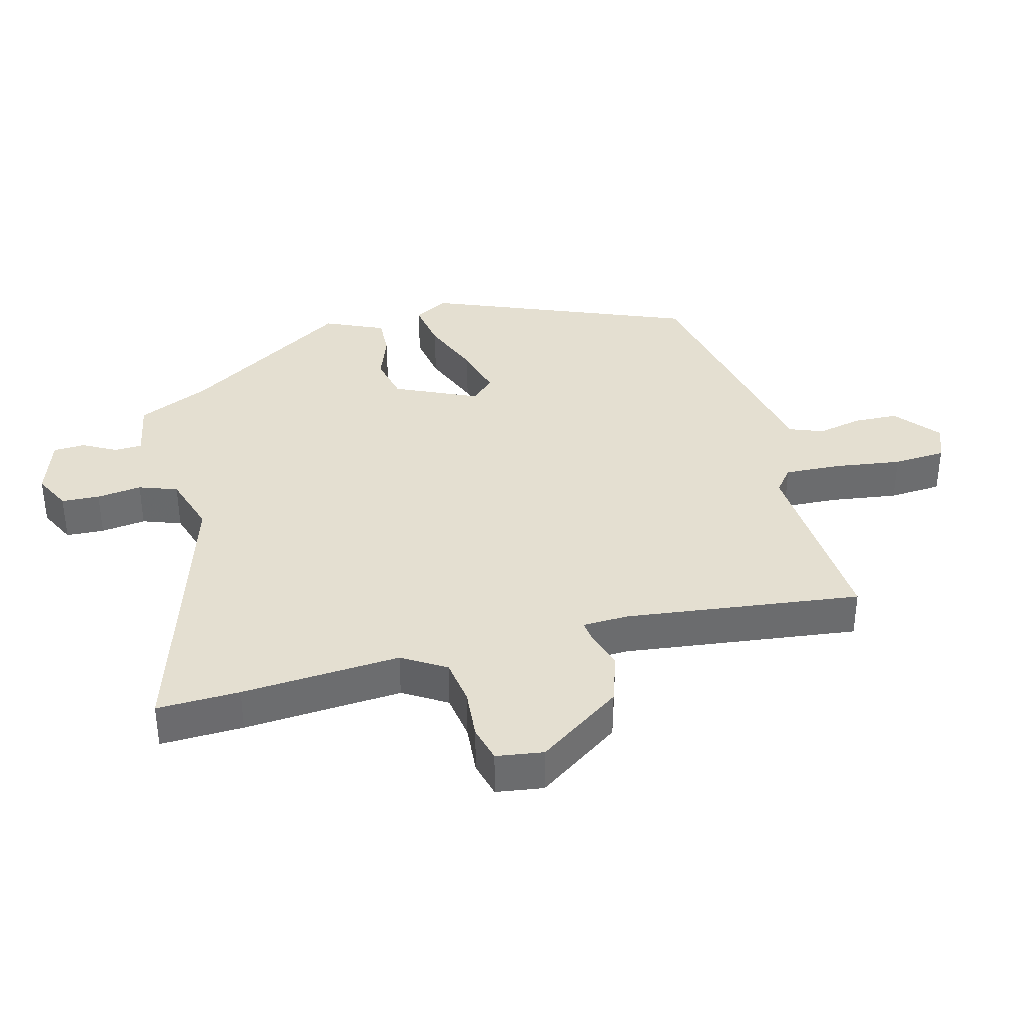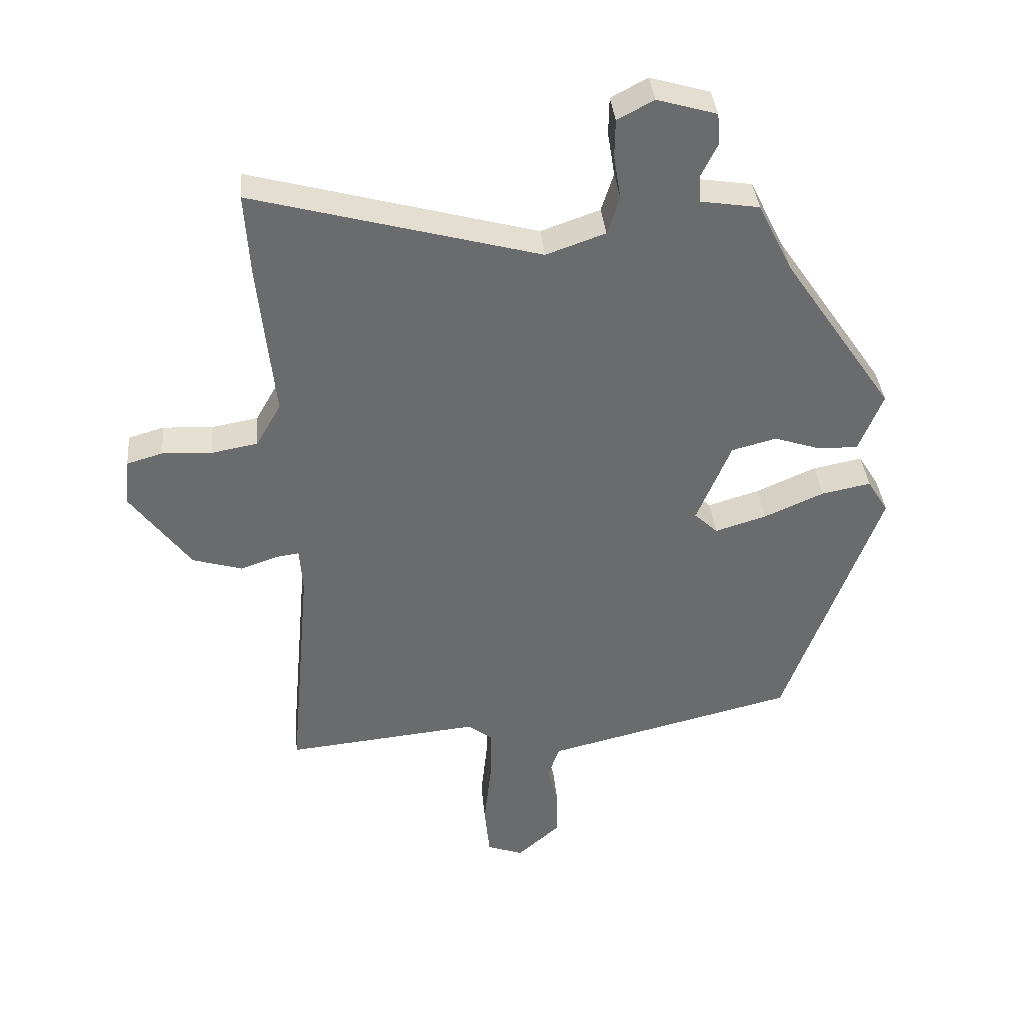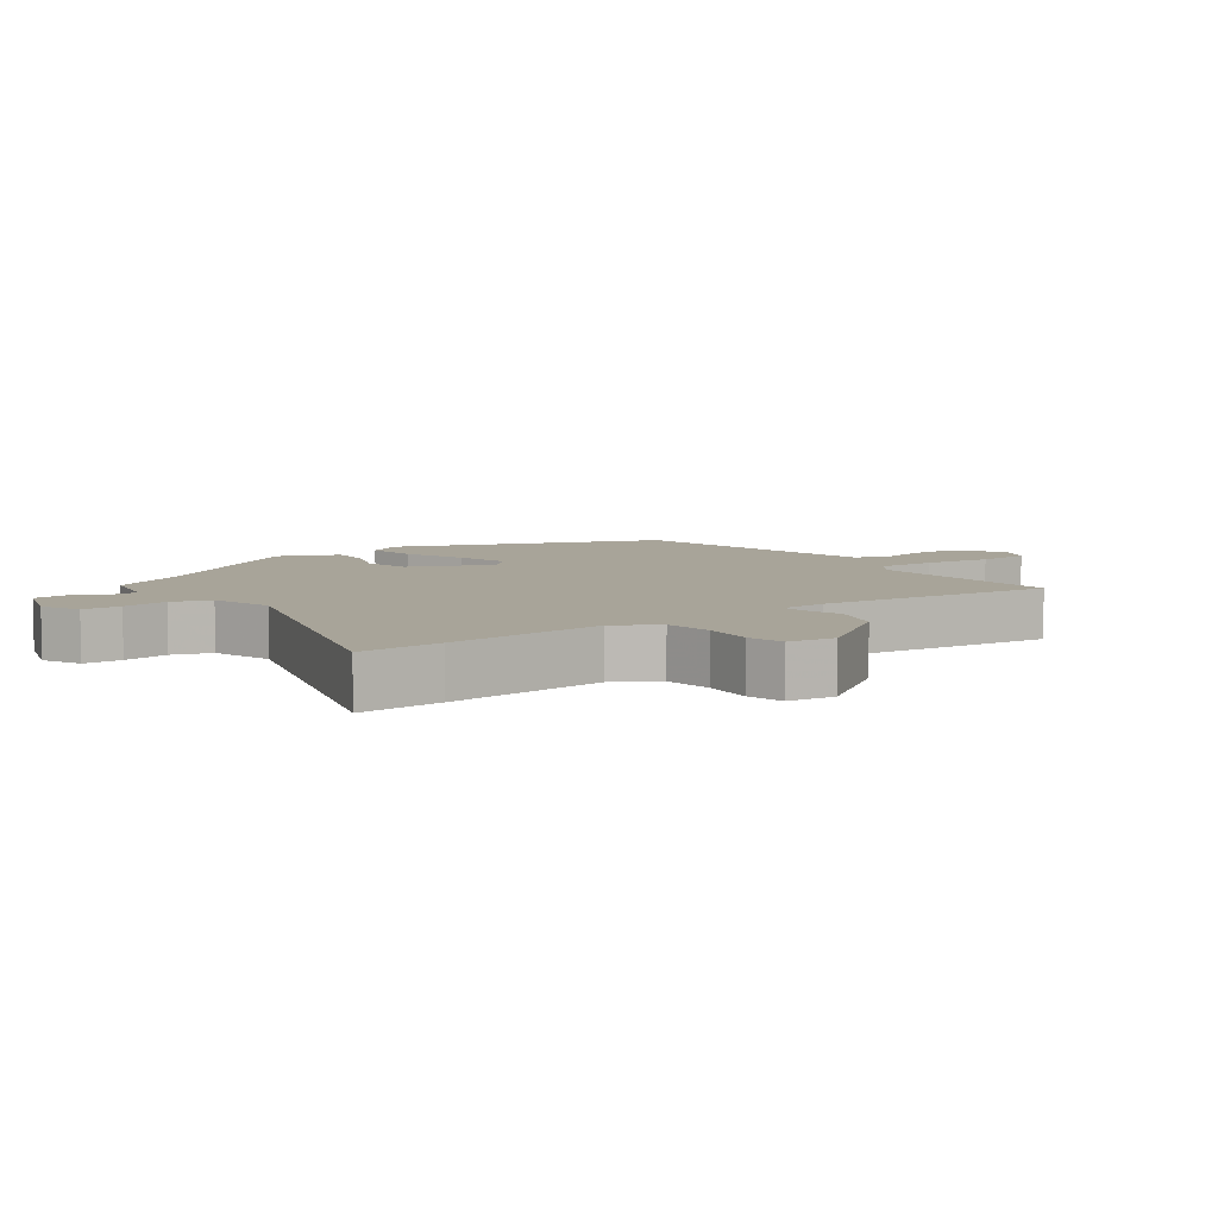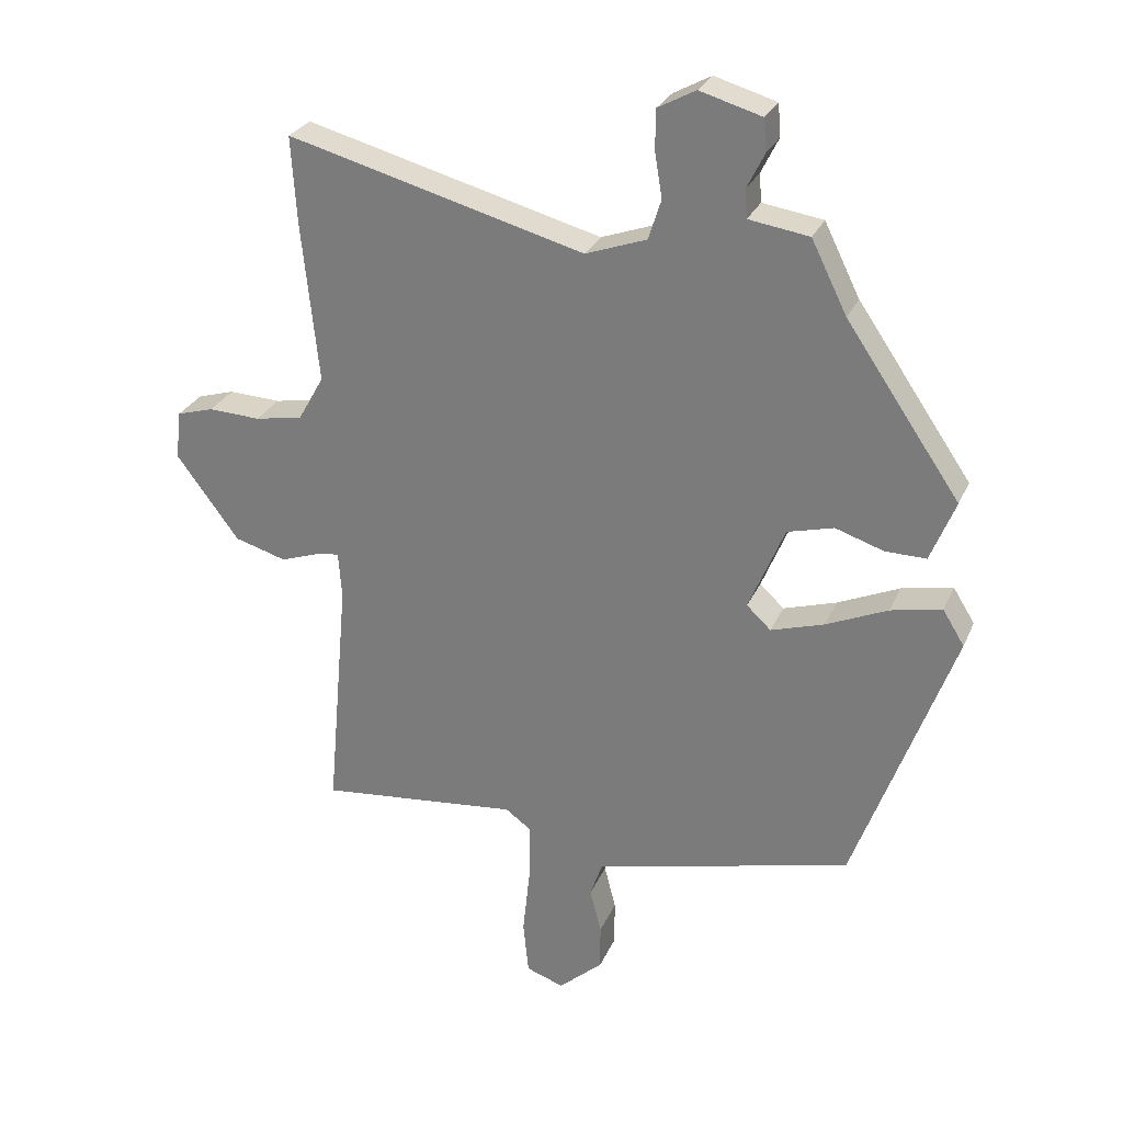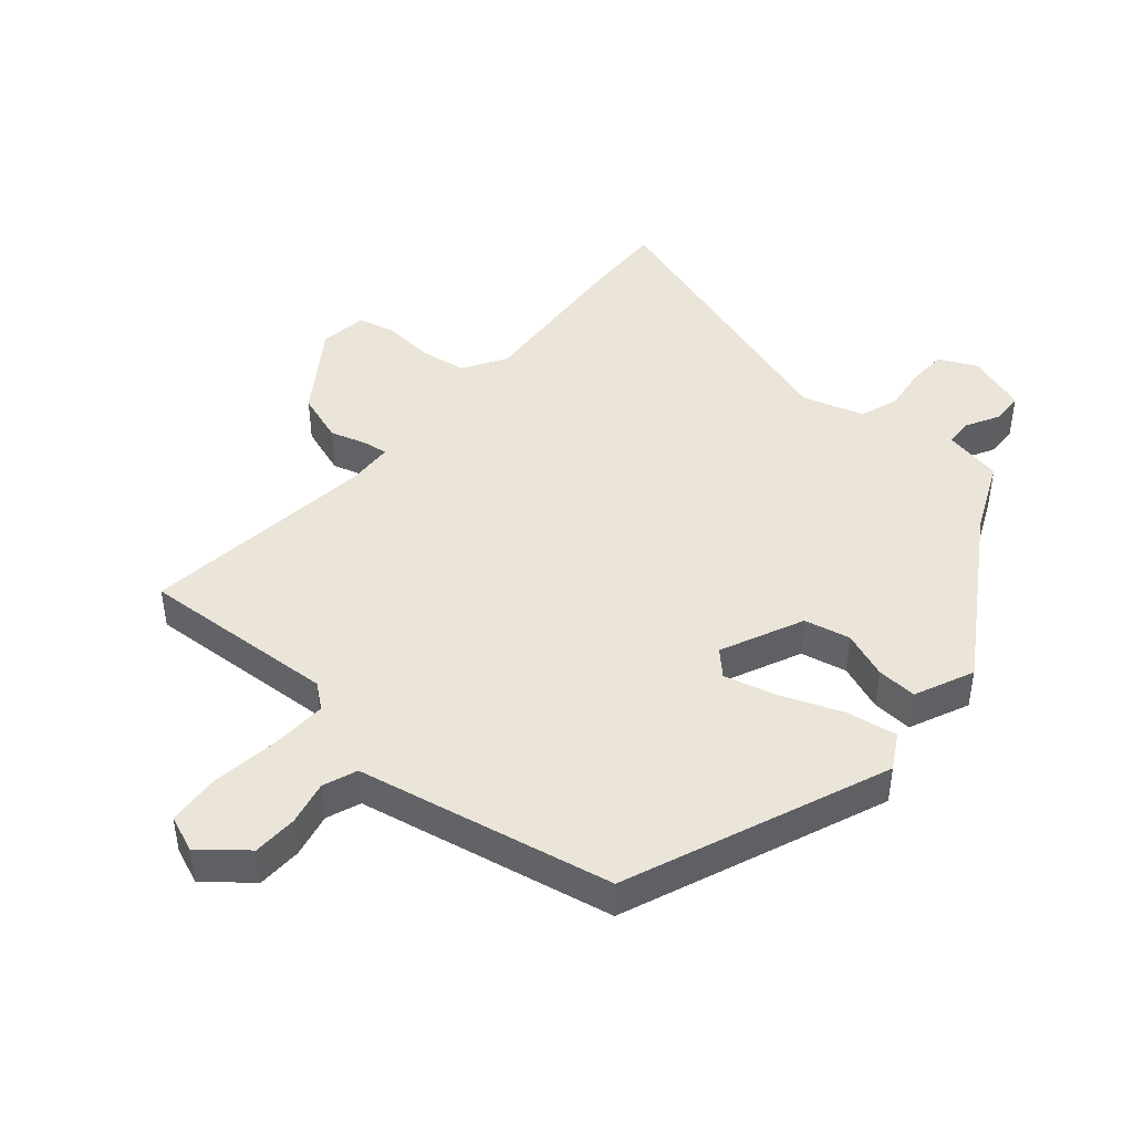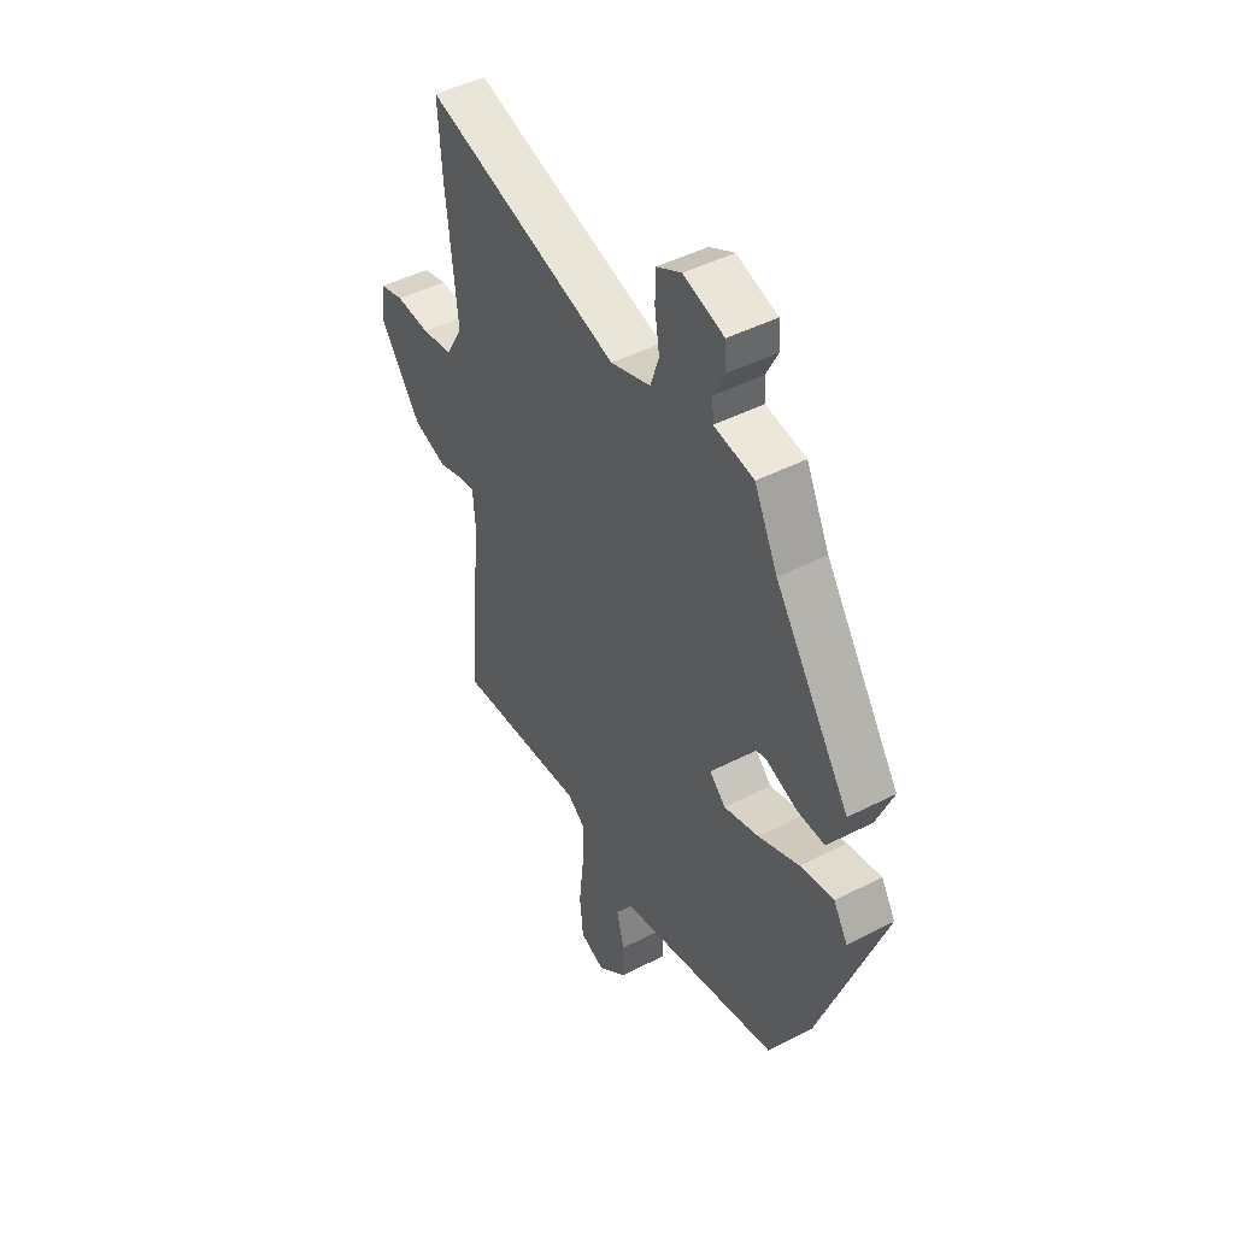
<metadata>
{"format":"obj","ext":"obj","renderer":"f3d","projection":"perspective","resolution":1024,"background":"white","views":[{"elev":36.8,"azim":77.2,"up":"+Y"},{"elev":37.1,"azim":174.7,"up":"+Z"},{"elev":7.1,"azim":55.7,"up":"+Y"},{"elev":27.4,"azim":-160.1,"up":"+Z"},{"elev":45.4,"azim":-137.4,"up":"+Y"},{"elev":46.1,"azim":-120.4,"up":"+Z"}]}
</metadata>
<code>
v -0.354 0.07 -0.447
v -0.501 0.07 -0.045
v -0.469 0.07 0.007
v -0.393 0.07 -0.008
v -0.301 0.07 -0.048
v -0.222 0.07 -0.072
v -0.186 0.07 -0.038
v -0.239 0.07 0.089
v -0.308 0.07 0.107
v -0.38 0.07 0.083
v -0.441 0.07 0.082
v -0.478 0.07 0.173
v -0.308 0.07 0.422
v -0.255 0.07 0.529
v -0.165 0.07 0.543
v -0.162 0.07 0.585
v -0.188 0.07 0.637
v -0.184 0.07 0.685
v -0.092 0.07 0.712
v -0.036 0.07 0.682
v -0.035 0.07 0.624
v -0.046 0.07 0.556
v -0.027 0.07 0.497
v 0.064 0.07 0.465
v 0.505 0.07 0.585
v 0.497 0.07 0.459
v 0.472 0.07 0.218
v 0.51 0.07 0.151
v 0.581 0.07 0.138
v 0.658 0.07 0.142
v 0.713 0.07 0.126
v 0.721 0.07 0.054
v 0.628 0.07 -0.071
v 0.551 0.07 -0.094
v 0.493 0.07 -0.074
v 0.459 0.07 -0.069
v 0.454 0.07 -0.139
v 0.486 0.07 -0.498
v 0.188 0.07 -0.469
v 0.15 0.07 -0.497
v 0.151 0.07 -0.582
v 0.162 0.07 -0.685
v 0.154 0.07 -0.765
v 0.098 0.07 -0.785
v 0.032 0.07 -0.727
v 0.032 0.07 -0.659
v 0.049 0.07 -0.592
v 0.031 0.07 -0.54
v -0.073 0.07 -0.515
v -0.354 0 -0.447
v -0.501 0 -0.045
v -0.469 0 0.007
v -0.393 0 -0.008
v -0.301 0 -0.048
v -0.222 0 -0.072
v -0.186 0 -0.038
v -0.239 0 0.089
v -0.308 0 0.107
v -0.38 0 0.083
v -0.441 0 0.082
v -0.478 0 0.173
v -0.308 0 0.422
v -0.255 0 0.529
v -0.165 0 0.543
v -0.162 0 0.585
v -0.188 0 0.637
v -0.184 0 0.685
v -0.092 0 0.712
v -0.036 0 0.682
v -0.035 0 0.624
v -0.046 0 0.556
v -0.027 0 0.497
v 0.064 0 0.465
v 0.505 0 0.585
v 0.497 0 0.459
v 0.472 0 0.218
v 0.51 0 0.151
v 0.581 0 0.138
v 0.658 0 0.142
v 0.713 0 0.126
v 0.721 0 0.054
v 0.628 0 -0.071
v 0.551 0 -0.094
v 0.493 0 -0.074
v 0.459 0 -0.069
v 0.454 0 -0.139
v 0.486 0 -0.498
v 0.188 0 -0.469
v 0.15 0 -0.497
v 0.151 0 -0.582
v 0.162 0 -0.685
v 0.154 0 -0.765
v 0.098 0 -0.785
v 0.032 0 -0.727
v 0.032 0 -0.659
v 0.049 0 -0.592
v 0.031 0 -0.54
v -0.073 0 -0.515
f 3 4 5
f 2 3 5
f 1 2 5
f 49 1 5
f 48 49 5
f 45 46 47
f 44 45 47
f 43 44 47
f 42 43 47
f 41 42 47
f 40 41 47 48
f 48 5 6
f 40 48 6
f 39 40 6
f 39 6 7
f 38 39 7
f 37 38 7
f 33 34 35
f 32 33 35
f 31 32 35
f 30 31 35
f 29 30 35
f 28 29 35 36
f 27 28 36
f 24 25 26 27
f 37 7 8
f 36 37 8
f 27 36 8
f 24 27 8
f 23 24 8
f 20 21 22
f 19 20 22
f 18 19 22
f 17 18 22
f 16 17 22
f 15 16 22 23
f 23 8 9
f 15 23 9
f 14 15 9
f 13 14 9
f 11 12 13
f 10 11 13
f 9 10 13
f 54 53 52
f 54 52 51
f 54 51 50
f 54 50 98
f 54 98 97
f 96 95 94
f 96 94 93
f 96 93 92
f 96 92 91
f 96 91 90
f 97 96 90 89
f 55 54 97
f 55 97 89
f 55 89 88
f 56 55 88
f 56 88 87
f 56 87 86
f 84 83 82
f 84 82 81
f 84 81 80
f 84 80 79
f 84 79 78
f 85 84 78 77
f 85 77 76
f 76 75 74 73
f 57 56 86
f 57 86 85
f 57 85 76
f 57 76 73
f 57 73 72
f 71 70 69
f 71 69 68
f 71 68 67
f 71 67 66
f 71 66 65
f 72 71 65 64
f 58 57 72
f 58 72 64
f 58 64 63
f 58 63 62
f 62 61 60
f 62 60 59
f 62 59 58
f 1 50 51 2
f 2 51 52 3
f 3 52 53 4
f 4 53 54 5
f 5 54 55 6
f 6 55 56 7
f 7 56 57 8
f 8 57 58 9
f 9 58 59 10
f 10 59 60 11
f 11 60 61 12
f 12 61 62 13
f 13 62 63 14
f 14 63 64 15
f 15 64 65 16
f 16 65 66 17
f 17 66 67 18
f 18 67 68 19
f 19 68 69 20
f 20 69 70 21
f 21 70 71 22
f 22 71 72 23
f 23 72 73 24
f 24 73 74 25
f 25 74 75 26
f 26 75 76 27
f 27 76 77 28
f 28 77 78 29
f 29 78 79 30
f 30 79 80 31
f 31 80 81 32
f 32 81 82 33
f 33 82 83 34
f 34 83 84 35
f 35 84 85 36
f 36 85 86 37
f 37 86 87 38
f 38 87 88 39
f 39 88 89 40
f 40 89 90 41
f 41 90 91 42
f 42 91 92 43
f 43 92 93 44
f 44 93 94 45
f 45 94 95 46
f 46 95 96 47
f 47 96 97 48
f 48 97 98 49
f 49 98 50 1

</code>
